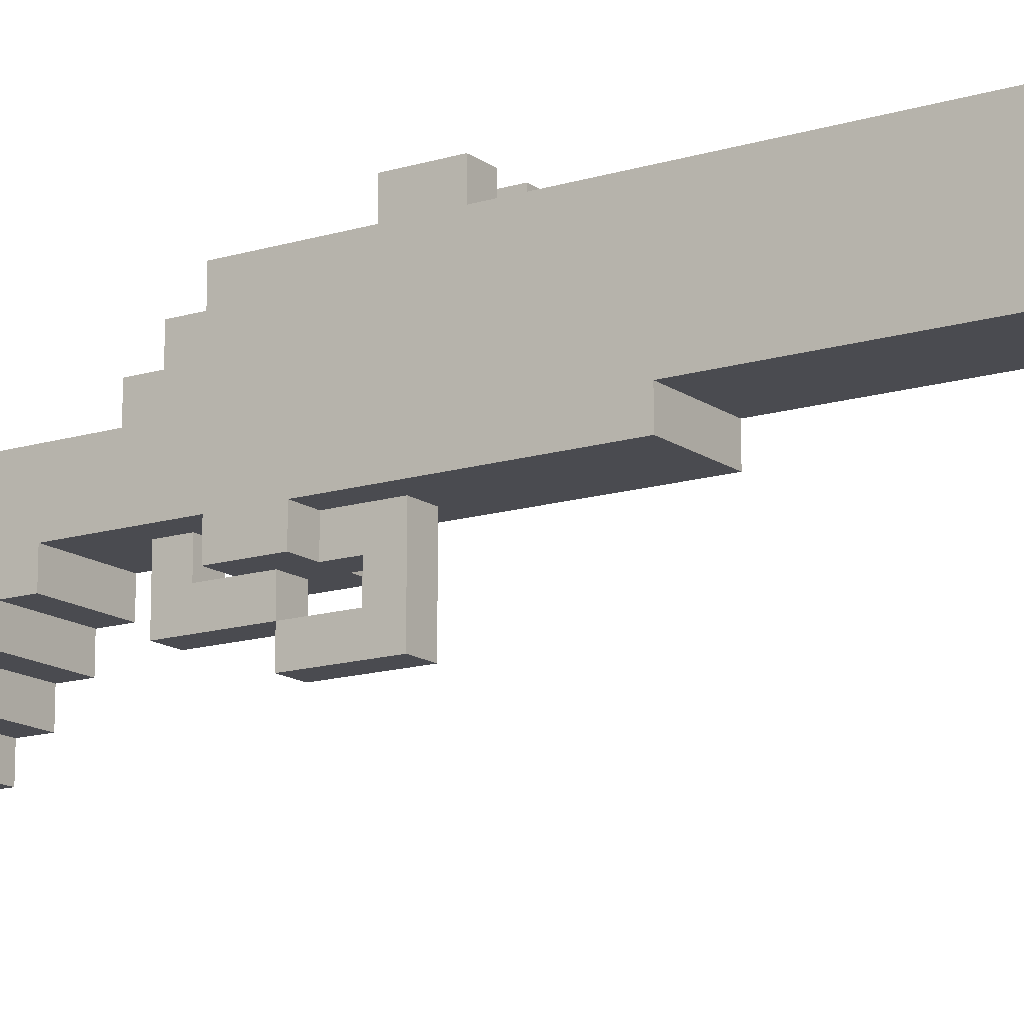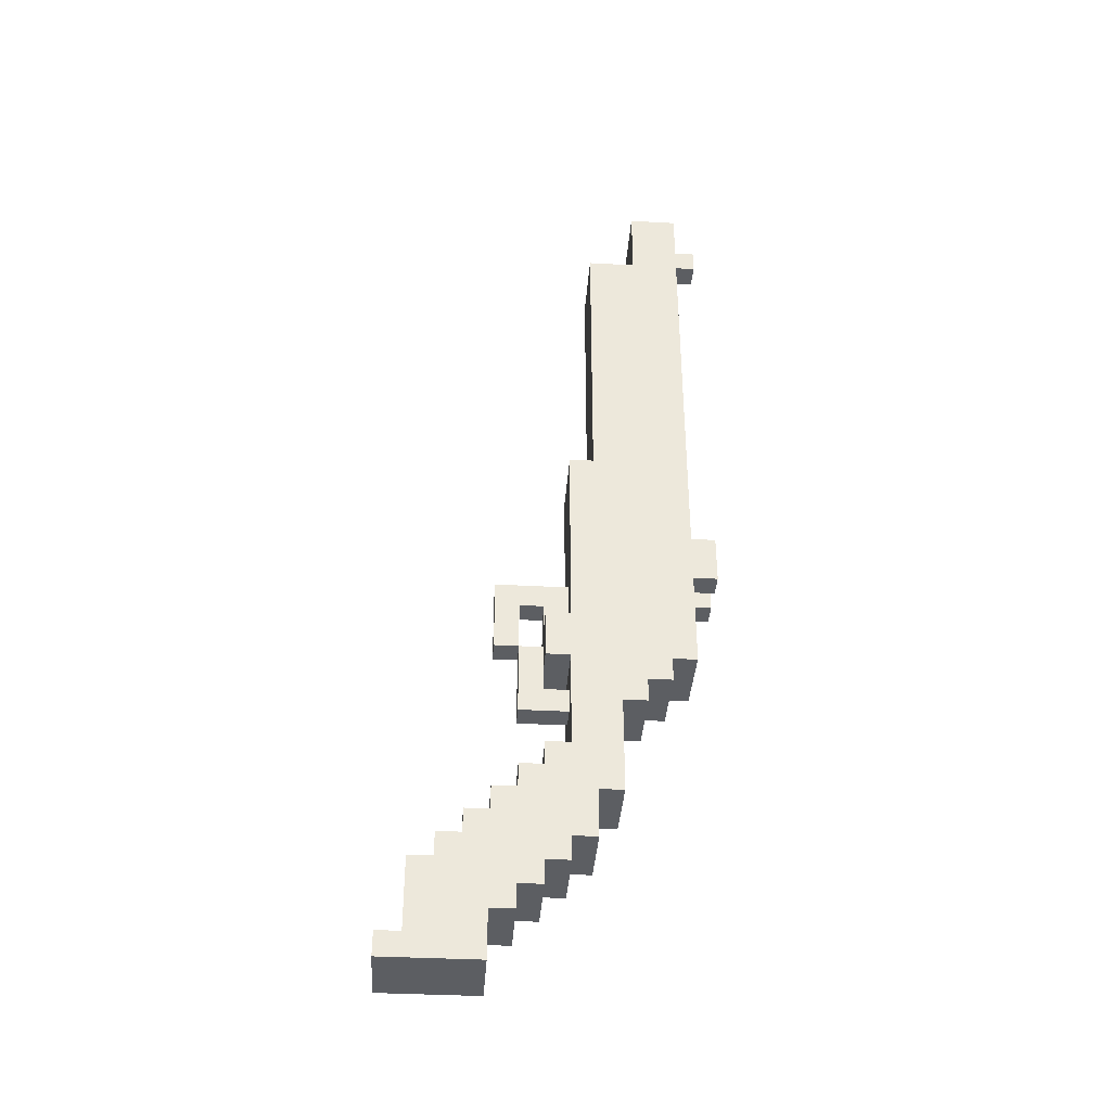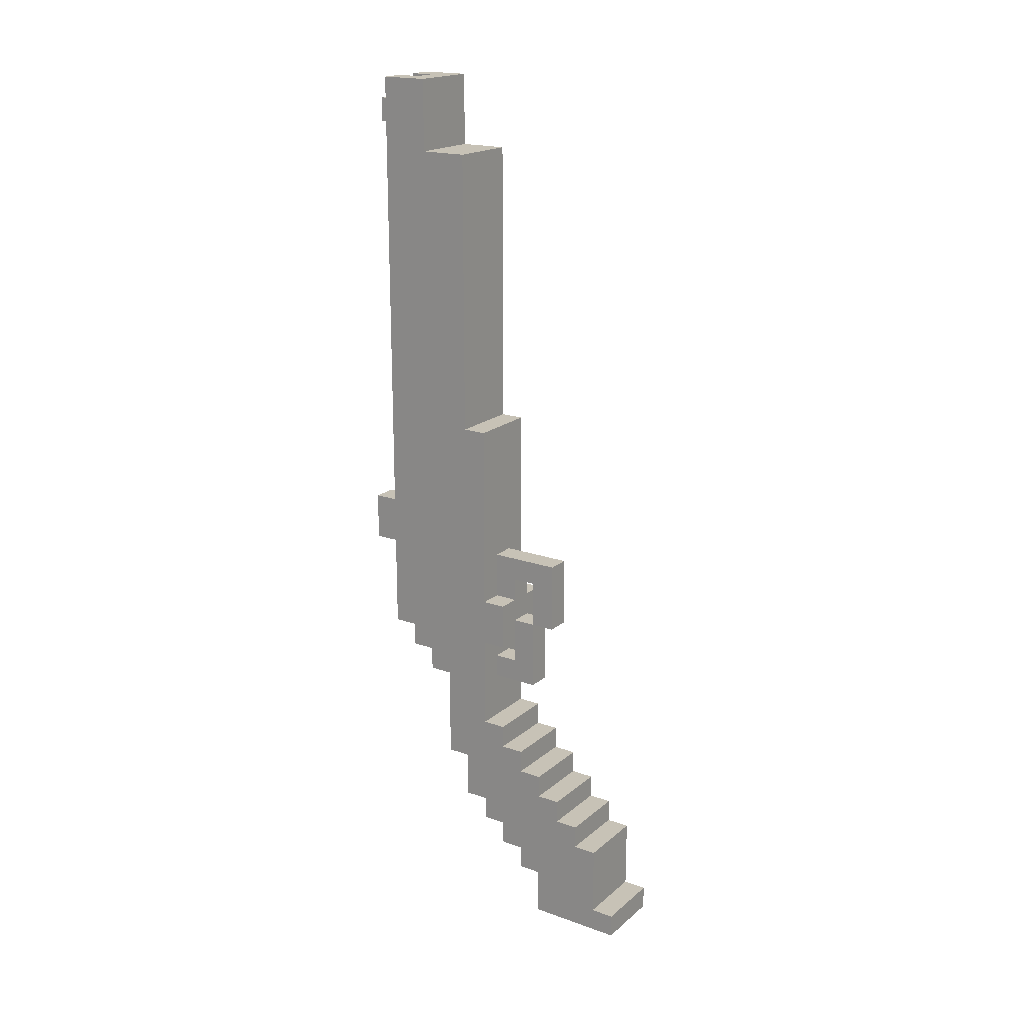
<metadata>
{"format":"obj","ext":"obj","renderer":"f3d","projection":"perspective","resolution":1024,"background":"white","views":[{"elev":-14.5,"azim":-56.2,"up":"+Y"},{"elev":-37.5,"azim":86.0,"up":"+Z"},{"elev":19.1,"azim":-56.2,"up":"+Z"}]}
</metadata>
<code>
o
v 0.2 1.2 -1.7
v 0.2 1.2 -1.8
v 0.2 1.3 -1.4
v 0.2 1.3 -1.7
v 0.2 1.4 -1.3
v 0.2 1.4 -1.4
v 0.2 1.4 -1.7
v 0.2 1.5 -1.2
v 0.2 1.5 -1.3
v 0.2 1.5 -1.4
v 0.2 1.5 -1.6
v 0.2 1.5 -1.7
v 0.2 1.6 -1.1
v 0.2 1.6 -1.2
v 0.2 1.6 -1.3
v 0.2 1.6 -1.4
v 0.2 1.6 -1.6
v 0.2 1.6 -1.8
v 0.2 1.7 -1
v 0.2 1.7 -1.1
v 0.2 1.7 -1.3
v 0.2 1.7 -1.4
v 0.2 1.7 -1.5
v 0.2 1.7 -1.6
v 0.2 1.8 -0.3
v 0.2 1.8 -0.5
v 0.2 1.8 -0.9
v 0.2 1.8 -1
v 0.2 1.8 -1.1
v 0.2 1.8 -1.2
v 0.2 1.8 -1.4
v 0.2 1.8 -1.5
v 0.2 1.9 0.5
v 0.2 1.9 -0.1
v 0.2 1.9 -0.3
v 0.2 1.9 -0.5
v 0.2 1.9 -0.8
v 0.2 1.9 -0.9
v 0.2 1.9 -1.1
v 0.2 1.9 -1.3
v 0.2 1.9 -1.4
v 0.2 2 1.7
v 0.2 2 0.8
v 0.2 2 0.7
v 0.2 2 0.5
v 0.2 2 -0.2
v 0.2 2 -0.3
v 0.2 2 -0.5
v 0.2 2 -0.6
v 0.2 2 -1.1
v 0.2 2 -1.3
v 0.2 2.1 -0.7
v 0.2 2.1 -0.8
v 0.2 2.1 -1.1
v 0.2 2.2 2
v 0.2 2.2 1.7
v 0.2 2.2 0.8
v 0.2 2.2 0.7
v 0.2 2.2 -0.1
v 0.2 2.2 -0.4
v 0.2 2.2 -0.6
v 0.2 2.2 -0.7
v 0.2 2.3 -0.2
v 0.2 2.3 -0.4
v 0.2 2.3 -0.5
v 0.2 2.3 -0.6
v 0.2 2.4 2
v 0.2 2.4 0.1
v 0.2 2.4 -0.1
v 0.2 2.4 -0.5
v 0.2 2.5 0.1
v 0.2 2.5 -0.1
v 0.3 1.6 -0.1
v 0.3 1.6 -0.4
v 0.3 1.7 -0.2
v 0.3 1.7 -0.4
v 0.3 1.7 -0.7
v 0.3 1.8 -0.2
v 0.3 1.8 -0.3
v 0.3 1.8 -0.4
v 0.3 1.8 -0.5
v 0.3 1.8 -0.6
v 0.3 1.9 -0.1
v 0.3 1.9 -0.3
v 0.3 1.9 -0.6
v 0.3 1.9 -0.7
v 0.3 2.4 1.9
v 0.3 2.4 1.8
v 0.3 2.5 1.9
v 0.3 2.5 1.8
v 0.4 2.3 2
v 0.4 2.3 1.9
v 0.4 2.4 2
v 0.4 2.4 1.9
v 0.4 2.4 0.1
v 0.4 2.4 -0.1
v 0.4 2.5 0.1
v 0.4 2.5 -0.1
v 0.3 2.3 2
v 0.3 2.3 1.9
v 0.3 2.4 2
v 0.3 2.4 1.9
v 0.3 2.4 0.1
v 0.3 2.4 -0.1
v 0.3 2.5 0.1
v 0.3 2.5 -0.1
v 0.4 1.6 -0.1
v 0.4 1.6 -0.4
v 0.4 1.7 -0.2
v 0.4 1.7 -0.4
v 0.4 1.7 -0.7
v 0.4 1.8 -0.2
v 0.4 1.8 -0.3
v 0.4 1.8 -0.4
v 0.4 1.8 -0.5
v 0.4 1.8 -0.6
v 0.4 1.9 -0.1
v 0.4 1.9 -0.3
v 0.4 1.9 -0.6
v 0.4 1.9 -0.7
v 0.4 2.4 1.9
v 0.4 2.4 1.8
v 0.4 2.5 1.9
v 0.4 2.5 1.8
v 0.5 1.2 -1.7
v 0.5 1.2 -1.8
v 0.5 1.3 -1.4
v 0.5 1.3 -1.7
v 0.5 1.4 -1.3
v 0.5 1.4 -1.4
v 0.5 1.4 -1.7
v 0.5 1.5 -1.2
v 0.5 1.5 -1.3
v 0.5 1.5 -1.4
v 0.5 1.5 -1.6
v 0.5 1.5 -1.7
v 0.5 1.6 -1.1
v 0.5 1.6 -1.2
v 0.5 1.6 -1.4
v 0.5 1.6 -1.6
v 0.5 1.6 -1.8
v 0.5 1.7 -1
v 0.5 1.7 -1.1
v 0.5 1.7 -1.2
v 0.5 1.7 -1.3
v 0.5 1.7 -1.5
v 0.5 1.7 -1.6
v 0.5 1.8 -0.3
v 0.5 1.8 -0.5
v 0.5 1.8 -0.9
v 0.5 1.8 -1
v 0.5 1.8 -1.2
v 0.5 1.8 -1.3
v 0.5 1.8 -1.4
v 0.5 1.8 -1.5
v 0.5 1.9 0.5
v 0.5 1.9 -0.1
v 0.5 1.9 -0.3
v 0.5 1.9 -0.5
v 0.5 1.9 -0.8
v 0.5 1.9 -0.9
v 0.5 1.9 -1
v 0.5 1.9 -1.3
v 0.5 1.9 -1.4
v 0.5 2 1.7
v 0.5 2 0.8
v 0.5 2 0.7
v 0.5 2 0.5
v 0.5 2 -0.2
v 0.5 2 -0.3
v 0.5 2 -0.5
v 0.5 2 -0.6
v 0.5 2 -0.9
v 0.5 2 -1
v 0.5 2 -1.1
v 0.5 2 -1.3
v 0.5 2.1 -0.7
v 0.5 2.1 -0.8
v 0.5 2.1 -1.1
v 0.5 2.2 2
v 0.5 2.2 1.7
v 0.5 2.2 0.8
v 0.5 2.2 0.7
v 0.5 2.2 -0.1
v 0.5 2.2 -0.4
v 0.5 2.2 -0.6
v 0.5 2.2 -0.7
v 0.5 2.3 -0.2
v 0.5 2.3 -0.4
v 0.5 2.3 -0.5
v 0.5 2.3 -0.6
v 0.5 2.4 2
v 0.5 2.4 0.1
v 0.5 2.4 -0.1
v 0.5 2.4 -0.5
v 0.5 2.5 0.1
v 0.5 2.5 -0.1
v 0.2 2.2 2
v 0.2 2.4 2
v 0.3 2.3 2
v 0.3 2.4 2
v 0.4 2.3 2
v 0.4 2.4 2
v 0.5 2.2 2
v 0.5 2.4 2
v 0.3 2.3 1.9
v 0.3 2.4 1.9
v 0.3 2.5 1.9
v 0.4 2.3 1.9
v 0.4 2.4 1.9
v 0.4 2.5 1.9
v 0.2 2 1.7
v 0.2 2.2 1.7
v 0.5 2 1.7
v 0.5 2.2 1.7
v 0.2 1.9 0.5
v 0.2 2 0.5
v 0.5 1.9 0.5
v 0.5 2 0.5
v 0.2 2.4 0.1
v 0.2 2.5 0.1
v 0.3 2.4 0.1
v 0.3 2.5 0.1
v 0.4 2.4 0.1
v 0.4 2.5 0.1
v 0.5 2.4 0.1
v 0.5 2.5 0.1
v 0.3 1.6 -0.1
v 0.3 1.9 -0.1
v 0.4 1.6 -0.1
v 0.4 1.9 -0.1
v 0.2 1.8 -0.3
v 0.2 1.9 -0.3
v 0.3 1.8 -0.3
v 0.3 1.9 -0.3
v 0.4 1.8 -0.3
v 0.4 1.9 -0.3
v 0.5 1.8 -0.3
v 0.5 1.9 -0.3
v 0.3 1.7 -0.4
v 0.3 1.8 -0.4
v 0.4 1.7 -0.4
v 0.4 1.8 -0.4
v 0.3 1.8 -0.6
v 0.3 1.9 -0.6
v 0.4 1.8 -0.6
v 0.4 1.9 -0.6
v 0.2 1.8 -0.9
v 0.2 1.9 -0.9
v 0.5 1.8 -0.9
v 0.5 1.9 -0.9
v 0.2 1.7 -1
v 0.2 1.8 -1
v 0.5 1.7 -1
v 0.5 1.8 -1
v 0.2 1.6 -1.1
v 0.2 1.7 -1.1
v 0.5 1.6 -1.1
v 0.5 1.7 -1.1
v 0.2 1.5 -1.2
v 0.2 1.6 -1.2
v 0.5 1.5 -1.2
v 0.5 1.6 -1.2
v 0.2 1.4 -1.3
v 0.2 1.5 -1.3
v 0.5 1.4 -1.3
v 0.5 1.5 -1.3
v 0.2 1.3 -1.4
v 0.2 1.4 -1.4
v 0.5 1.3 -1.4
v 0.5 1.4 -1.4
v 0.2 1.2 -1.7
v 0.2 1.3 -1.7
v 0.5 1.2 -1.7
v 0.5 1.3 -1.7
v 0.3 2.4 1.8
v 0.3 2.5 1.8
v 0.4 2.4 1.8
v 0.4 2.5 1.8
v 0.2 2.4 -0.1
v 0.2 2.5 -0.1
v 0.3 2.4 -0.1
v 0.3 2.5 -0.1
v 0.4 2.4 -0.1
v 0.4 2.5 -0.1
v 0.5 2.4 -0.1
v 0.5 2.5 -0.1
v 0.3 1.7 -0.2
v 0.3 1.8 -0.2
v 0.4 1.7 -0.2
v 0.4 1.8 -0.2
v 0.3 1.6 -0.4
v 0.3 1.7 -0.4
v 0.4 1.6 -0.4
v 0.4 1.7 -0.4
v 0.2 1.8 -0.5
v 0.2 1.9 -0.5
v 0.2 2.3 -0.5
v 0.2 2.4 -0.5
v 0.3 1.8 -0.5
v 0.4 1.8 -0.5
v 0.5 1.8 -0.5
v 0.5 1.9 -0.5
v 0.5 2.3 -0.5
v 0.5 2.4 -0.5
v 0.2 2.2 -0.6
v 0.2 2.3 -0.6
v 0.5 2.2 -0.6
v 0.5 2.3 -0.6
v 0.2 2.1 -0.7
v 0.2 2.2 -0.7
v 0.3 1.7 -0.7
v 0.3 1.9 -0.7
v 0.4 1.7 -0.7
v 0.4 1.9 -0.7
v 0.5 2.1 -0.7
v 0.5 2.2 -0.7
v 0.2 2 -1.1
v 0.2 2.1 -1.1
v 0.5 2 -1.1
v 0.5 2.1 -1.1
v 0.2 1.9 -1.3
v 0.2 2 -1.3
v 0.5 1.9 -1.3
v 0.5 2 -1.3
v 0.2 1.8 -1.4
v 0.2 1.9 -1.4
v 0.5 1.8 -1.4
v 0.5 1.9 -1.4
v 0.2 1.7 -1.5
v 0.2 1.8 -1.5
v 0.5 1.7 -1.5
v 0.5 1.8 -1.5
v 0.2 1.6 -1.6
v 0.2 1.7 -1.6
v 0.5 1.6 -1.6
v 0.5 1.7 -1.6
v 0.2 1.2 -1.8
v 0.2 1.6 -1.8
v 0.5 1.2 -1.8
v 0.5 1.6 -1.8
v 0.2 1.2 -1.7
v 0.5 1.2 -1.7
v 0.2 1.2 -1.8
v 0.5 1.2 -1.8
v 0.2 1.3 -1.4
v 0.5 1.3 -1.4
v 0.2 1.3 -1.7
v 0.5 1.3 -1.7
v 0.2 1.4 -1.3
v 0.5 1.4 -1.3
v 0.2 1.4 -1.4
v 0.5 1.4 -1.4
v 0.2 1.5 -1.2
v 0.5 1.5 -1.2
v 0.2 1.5 -1.3
v 0.5 1.5 -1.3
v 0.3 1.6 -0.1
v 0.4 1.6 -0.1
v 0.3 1.6 -0.4
v 0.4 1.6 -0.4
v 0.2 1.6 -1.1
v 0.5 1.6 -1.1
v 0.2 1.6 -1.2
v 0.5 1.6 -1.2
v 0.3 1.7 -0.4
v 0.4 1.7 -0.4
v 0.3 1.7 -0.7
v 0.4 1.7 -0.7
v 0.2 1.7 -1
v 0.5 1.7 -1
v 0.2 1.7 -1.1
v 0.5 1.7 -1.1
v 0.3 1.8 -0.2
v 0.4 1.8 -0.2
v 0.2 1.8 -0.3
v 0.3 1.8 -0.3
v 0.4 1.8 -0.3
v 0.5 1.8 -0.3
v 0.3 1.8 -0.4
v 0.4 1.8 -0.4
v 0.2 1.8 -0.5
v 0.3 1.8 -0.5
v 0.4 1.8 -0.5
v 0.5 1.8 -0.5
v 0.2 1.8 -0.9
v 0.5 1.8 -0.9
v 0.2 1.8 -1
v 0.5 1.8 -1
v 0.2 1.9 0.5
v 0.5 1.9 0.5
v 0.2 1.9 -0.1
v 0.3 1.9 -0.1
v 0.4 1.9 -0.1
v 0.5 1.9 -0.1
v 0.2 1.9 -0.3
v 0.3 1.9 -0.3
v 0.4 1.9 -0.3
v 0.5 1.9 -0.3
v 0.2 1.9 -0.5
v 0.5 1.9 -0.5
v 0.3 1.9 -0.6
v 0.4 1.9 -0.6
v 0.3 1.9 -0.7
v 0.4 1.9 -0.7
v 0.2 1.9 -0.8
v 0.5 1.9 -0.8
v 0.2 1.9 -0.9
v 0.5 1.9 -0.9
v 0.2 2 1.7
v 0.5 2 1.7
v 0.2 2 0.8
v 0.5 2 0.8
v 0.2 2 0.7
v 0.5 2 0.7
v 0.2 2 0.5
v 0.5 2 0.5
v 0.2 2.2 2
v 0.5 2.2 2
v 0.2 2.2 1.7
v 0.5 2.2 1.7
v 0.2 1.6 -1.6
v 0.5 1.6 -1.6
v 0.2 1.6 -1.8
v 0.5 1.6 -1.8
v 0.3 1.7 -0.2
v 0.4 1.7 -0.2
v 0.3 1.7 -0.4
v 0.4 1.7 -0.4
v 0.2 1.7 -1.5
v 0.5 1.7 -1.5
v 0.2 1.7 -1.6
v 0.5 1.7 -1.6
v 0.3 1.8 -0.5
v 0.4 1.8 -0.5
v 0.3 1.8 -0.6
v 0.4 1.8 -0.6
v 0.2 1.8 -1.4
v 0.5 1.8 -1.4
v 0.2 1.8 -1.5
v 0.5 1.8 -1.5
v 0.2 1.9 -1.3
v 0.5 1.9 -1.3
v 0.2 1.9 -1.4
v 0.5 1.9 -1.4
v 0.2 2 -1.1
v 0.5 2 -1.1
v 0.2 2 -1.3
v 0.5 2 -1.3
v 0.2 2.1 -0.7
v 0.5 2.1 -0.7
v 0.2 2.1 -0.8
v 0.5 2.1 -0.8
v 0.2 2.1 -1.1
v 0.5 2.1 -1.1
v 0.2 2.2 -0.6
v 0.5 2.2 -0.6
v 0.2 2.2 -0.7
v 0.5 2.2 -0.7
v 0.3 2.3 2
v 0.4 2.3 2
v 0.3 2.3 1.9
v 0.4 2.3 1.9
v 0.2 2.3 -0.5
v 0.5 2.3 -0.5
v 0.2 2.3 -0.6
v 0.5 2.3 -0.6
v 0.2 2.4 2
v 0.3 2.4 2
v 0.4 2.4 2
v 0.5 2.4 2
v 0.3 2.4 1.9
v 0.4 2.4 1.9
v 0.3 2.4 1.8
v 0.4 2.4 1.8
v 0.2 2.4 0.1
v 0.3 2.4 0.1
v 0.4 2.4 0.1
v 0.5 2.4 0.1
v 0.2 2.4 -0.1
v 0.3 2.4 -0.1
v 0.4 2.4 -0.1
v 0.5 2.4 -0.1
v 0.2 2.4 -0.5
v 0.5 2.4 -0.5
v 0.3 2.5 1.9
v 0.4 2.5 1.9
v 0.3 2.5 1.8
v 0.4 2.5 1.8
v 0.2 2.5 0.1
v 0.3 2.5 0.1
v 0.4 2.5 0.1
v 0.5 2.5 0.1
v 0.2 2.5 -0.1
v 0.3 2.5 -0.1
v 0.4 2.5 -0.1
v 0.5 2.5 -0.1
f 4 2 1
f 6 4 3
f 7 2 4
f 7 4 6
f 9 6 5
f 10 7 6
f 10 6 9
f 11 7 10
f 12 2 7
f 12 7 11
f 14 9 8
f 15 11 10
f 15 10 9
f 15 9 14
f 16 11 15
f 17 12 11
f 17 11 16
f 18 2 12
f 18 12 17
f 20 14 13
f 21 16 15
f 21 15 14
f 22 17 16
f 22 16 21
f 23 17 22
f 24 17 23
f 28 20 19
f 29 14 20
f 29 20 28
f 30 21 14
f 30 14 29
f 31 22 21
f 31 23 22
f 32 23 31
f 35 26 25
f 36 26 35
f 38 29 28
f 38 28 27
f 39 30 29
f 39 29 38
f 40 21 30
f 40 30 39
f 40 31 21
f 41 31 40
f 45 34 33
f 46 35 34
f 47 36 35
f 47 35 46
f 48 37 36
f 48 36 47
f 49 37 48
f 50 39 38
f 50 38 37
f 50 40 39
f 51 40 50
f 52 37 49
f 53 50 37
f 53 37 52
f 54 50 53
f 56 43 42
f 57 44 43
f 57 43 56
f 58 45 44
f 58 44 57
f 59 46 34
f 59 45 58
f 59 34 45
f 60 47 46
f 60 49 48
f 60 48 47
f 61 52 49
f 61 49 60
f 62 52 61
f 63 46 59
f 63 60 46
f 64 61 60
f 64 60 63
f 65 61 64
f 66 61 65
f 67 56 55
f 67 58 57
f 67 59 58
f 67 57 56
f 68 59 67
f 69 65 64
f 69 59 68
f 69 64 63
f 69 63 59
f 70 65 69
f 71 69 68
f 72 69 71
f 75 74 73
f 76 74 75
f 78 75 73
f 80 77 76
f 81 77 80
f 82 77 81
f 83 79 78
f 83 78 73
f 84 79 83
f 85 77 82
f 86 77 85
f 89 88 87
f 90 88 89
f 93 92 91
f 94 92 93
f 97 96 95
f 98 96 97
f 99 100 101
f 101 100 102
f 103 104 105
f 105 104 106
f 107 108 109
f 109 108 110
f 107 109 112
f 110 111 114
f 114 111 115
f 115 111 116
f 112 113 117
f 107 112 117
f 117 113 118
f 116 111 119
f 119 111 120
f 121 122 123
f 123 122 124
f 125 126 128
f 127 128 130
f 128 126 131
f 130 128 131
f 129 130 133
f 130 131 134
f 133 130 134
f 134 131 135
f 131 126 136
f 135 131 136
f 132 133 138
f 134 135 139
f 133 134 139
f 135 136 140
f 139 135 140
f 136 126 141
f 140 136 141
f 137 138 143
f 138 133 144
f 143 138 144
f 133 139 145
f 144 133 145
f 139 140 146
f 146 140 147
f 142 143 151
f 143 144 151
f 144 145 152
f 151 144 152
f 145 139 153
f 152 145 153
f 139 146 154
f 153 139 154
f 154 146 155
f 148 149 158
f 158 149 159
f 150 151 161
f 151 152 162
f 152 153 162
f 161 151 162
f 153 154 163
f 162 153 163
f 163 154 164
f 156 157 168
f 157 158 169
f 158 159 170
f 169 158 170
f 159 160 171
f 170 159 171
f 171 160 172
f 160 161 173
f 161 162 173
f 162 163 174
f 173 162 174
f 174 163 175
f 175 163 176
f 172 160 177
f 160 173 178
f 177 160 178
f 173 174 178
f 174 175 178
f 178 175 179
f 165 166 181
f 166 167 182
f 181 166 182
f 167 168 183
f 182 167 183
f 157 169 184
f 183 168 184
f 168 157 184
f 169 170 185
f 171 172 185
f 170 171 185
f 172 177 186
f 185 172 186
f 186 177 187
f 184 169 188
f 169 185 188
f 185 186 189
f 188 185 189
f 189 186 190
f 190 186 191
f 180 181 192
f 183 184 192
f 181 182 192
f 182 183 192
f 192 184 193
f 189 190 194
f 193 184 194
f 188 189 194
f 184 188 194
f 194 190 195
f 193 194 196
f 196 194 197
f 200 199 198
f 201 199 200
f 202 200 198
f 204 202 198
f 204 203 202
f 205 203 204
f 209 207 206
f 210 208 207
f 210 207 209
f 211 208 210
f 214 213 212
f 215 213 214
f 218 217 216
f 219 217 218
f 222 221 220
f 223 221 222
f 226 225 224
f 227 225 226
f 230 229 228
f 231 229 230
f 234 233 232
f 235 233 234
f 238 237 236
f 239 237 238
f 242 241 240
f 243 241 242
f 246 245 244
f 247 245 246
f 250 249 248
f 251 249 250
f 254 253 252
f 255 253 254
f 258 257 256
f 259 257 258
f 262 261 260
f 263 261 262
f 266 265 264
f 267 265 266
f 270 269 268
f 271 269 270
f 274 273 272
f 275 273 274
f 276 277 278
f 278 277 279
f 280 281 282
f 282 281 283
f 284 285 286
f 286 285 287
f 288 289 290
f 290 289 291
f 292 293 294
f 294 293 295
f 296 297 300
f 300 297 301
f 301 297 302
f 302 297 303
f 298 299 304
f 304 299 305
f 306 307 308
f 308 307 309
f 312 313 314
f 314 313 315
f 310 311 316
f 316 311 317
f 318 319 320
f 320 319 321
f 322 323 324
f 324 323 325
f 326 327 328
f 328 327 329
f 330 331 332
f 332 331 333
f 334 335 336
f 336 335 337
f 338 339 340
f 340 339 341
f 344 343 342
f 345 343 344
f 348 347 346
f 349 347 348
f 352 351 350
f 353 351 352
f 356 355 354
f 357 355 356
f 360 359 358
f 361 359 360
f 364 363 362
f 365 363 364
f 368 367 366
f 369 367 368
f 372 371 370
f 373 371 372
f 377 375 374
f 378 375 377
f 380 377 376
f 380 379 378
f 380 378 377
f 381 379 380
f 382 380 376
f 383 380 382
f 384 379 381
f 385 379 384
f 388 387 386
f 389 387 388
f 392 391 390
f 393 391 392
f 394 391 393
f 395 391 394
f 396 393 392
f 397 393 396
f 398 395 394
f 399 395 398
f 402 401 400
f 403 401 402
f 404 402 400
f 405 401 403
f 406 404 400
f 406 405 404
f 407 401 405
f 407 405 406
f 408 407 406
f 409 407 408
f 412 411 410
f 413 411 412
f 414 413 412
f 415 413 414
f 416 415 414
f 417 415 416
f 420 419 418
f 421 419 420
f 422 423 424
f 424 423 425
f 426 427 428
f 428 427 429
f 430 431 432
f 432 431 433
f 434 435 436
f 436 435 437
f 438 439 440
f 440 439 441
f 442 443 444
f 444 443 445
f 446 447 448
f 448 447 449
f 450 451 452
f 452 451 453
f 452 453 454
f 454 453 455
f 456 457 458
f 458 457 459
f 460 461 462
f 462 461 463
f 464 465 466
f 466 465 467
f 468 469 472
f 470 471 473
f 468 472 474
f 473 471 475
f 468 474 476
f 474 475 476
f 476 475 477
f 475 471 478
f 477 475 478
f 478 471 479
f 477 478 481
f 481 478 482
f 480 481 484
f 482 483 484
f 481 482 484
f 484 483 485
f 486 487 488
f 488 487 489
f 490 491 494
f 494 491 495
f 492 493 496
f 496 493 497

</code>
